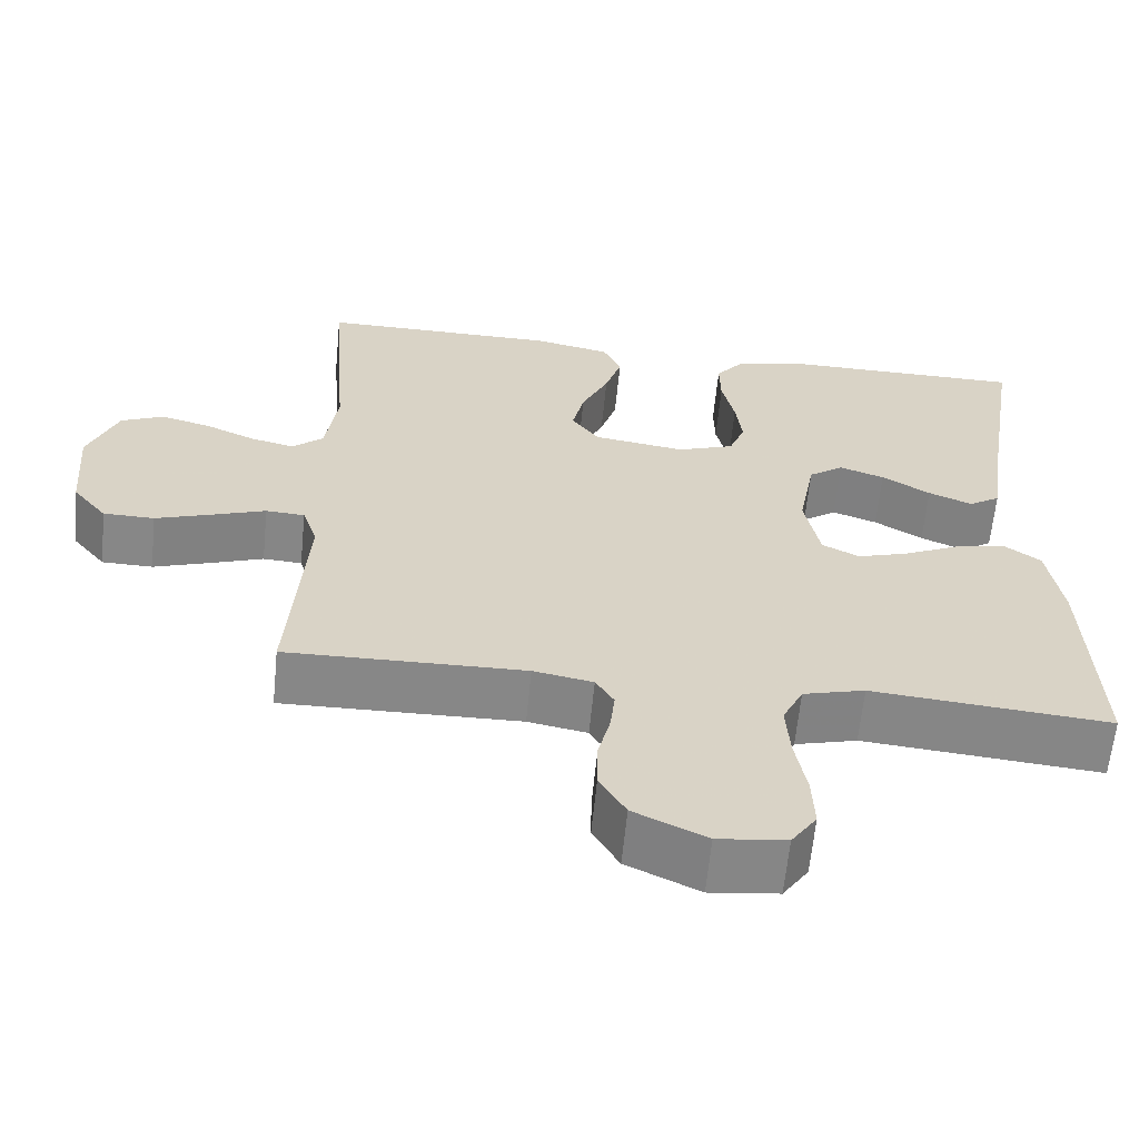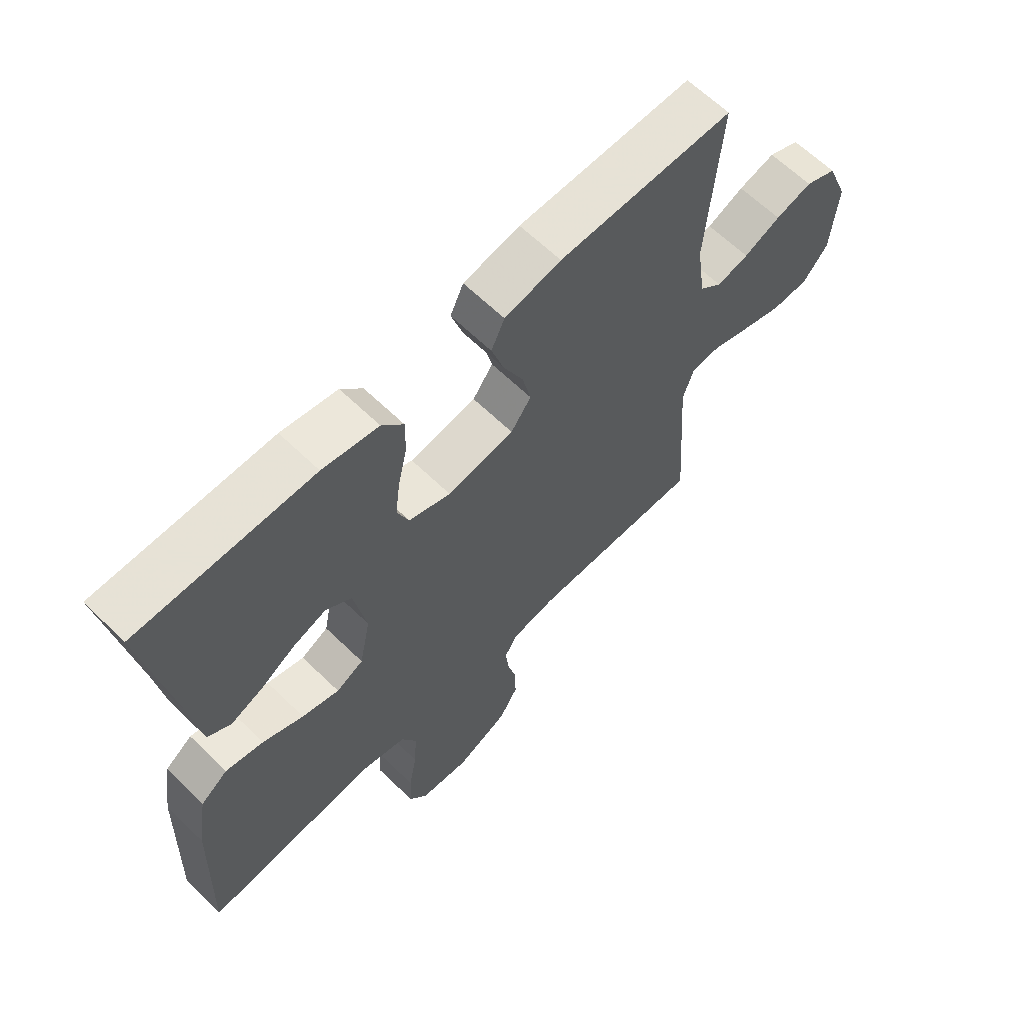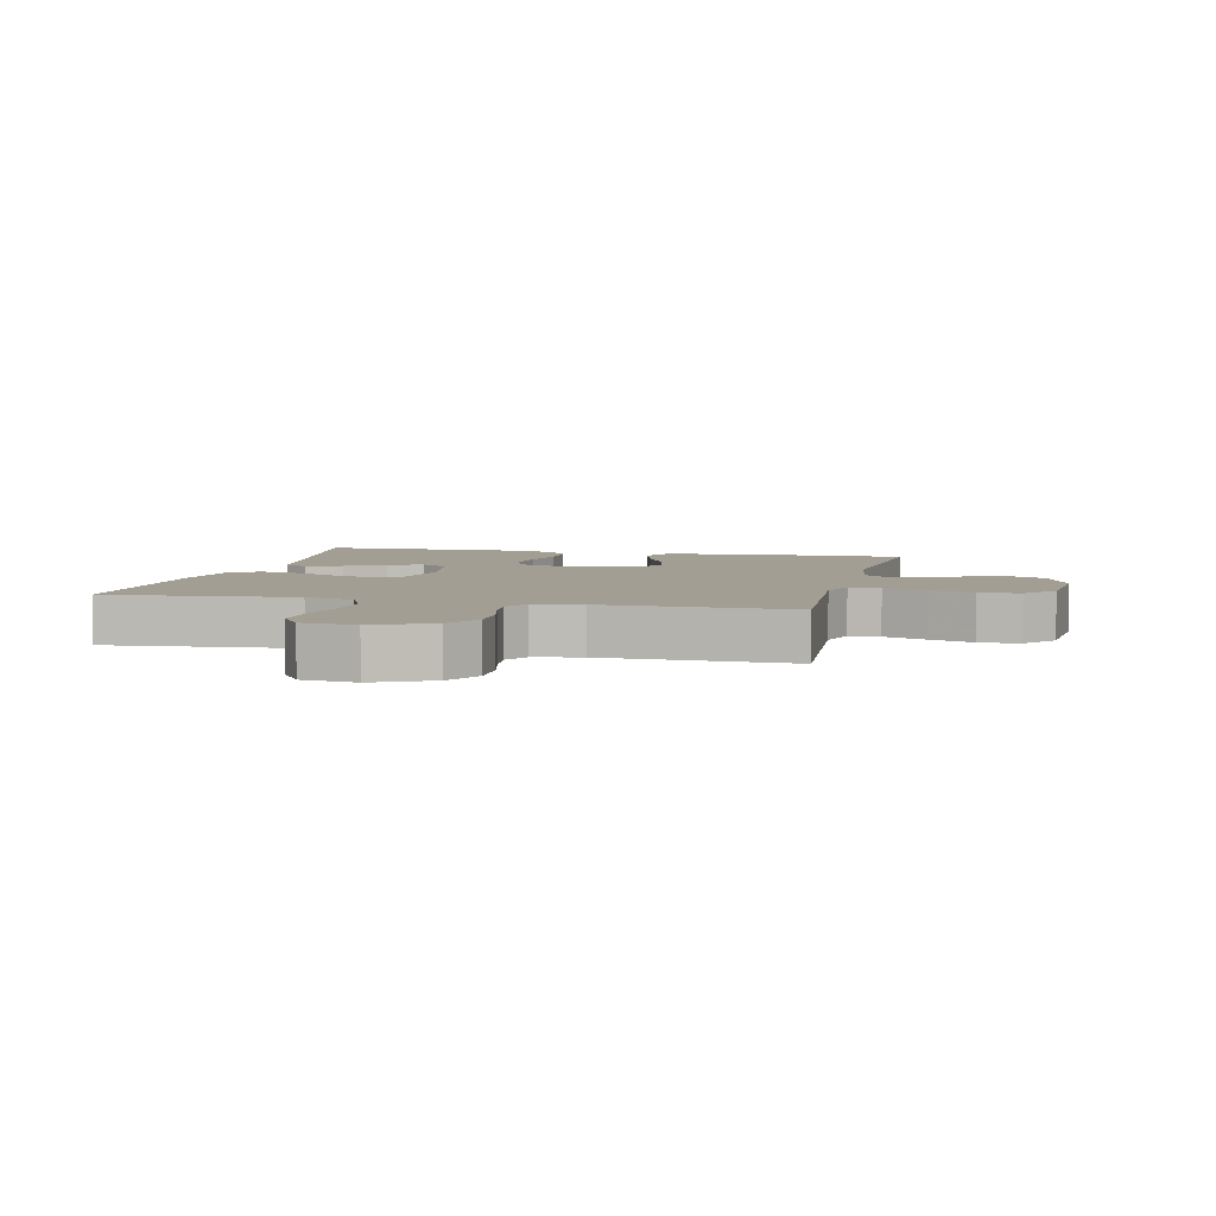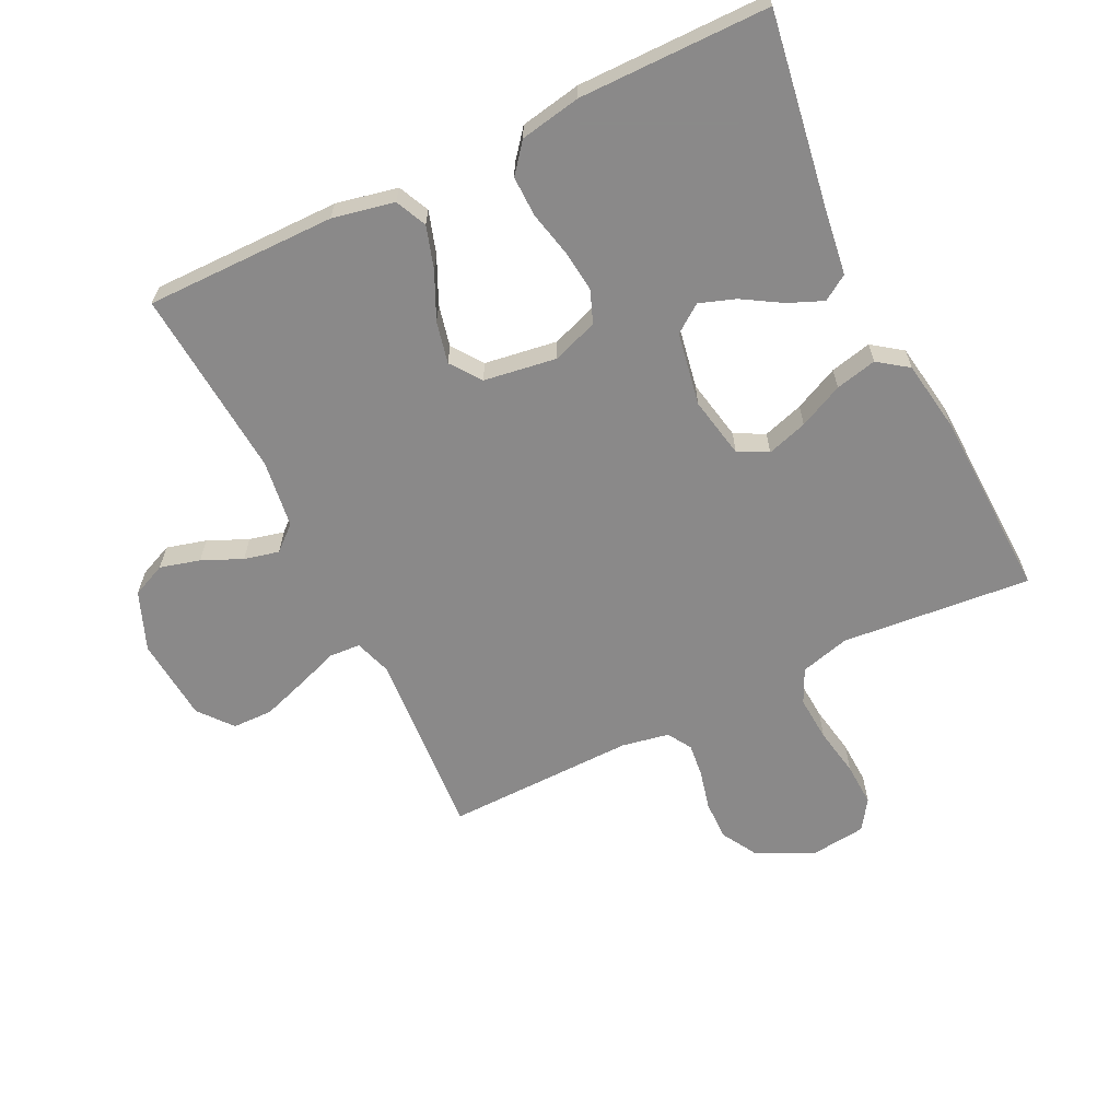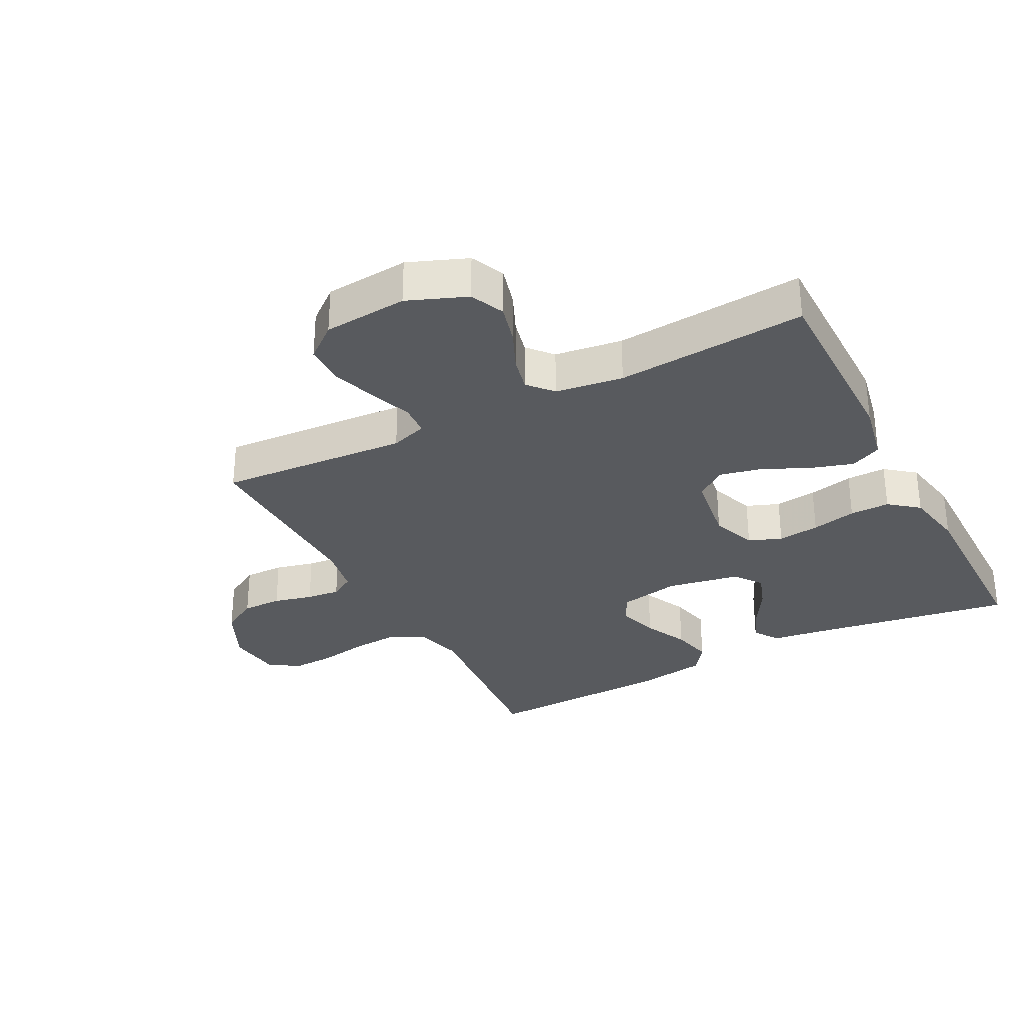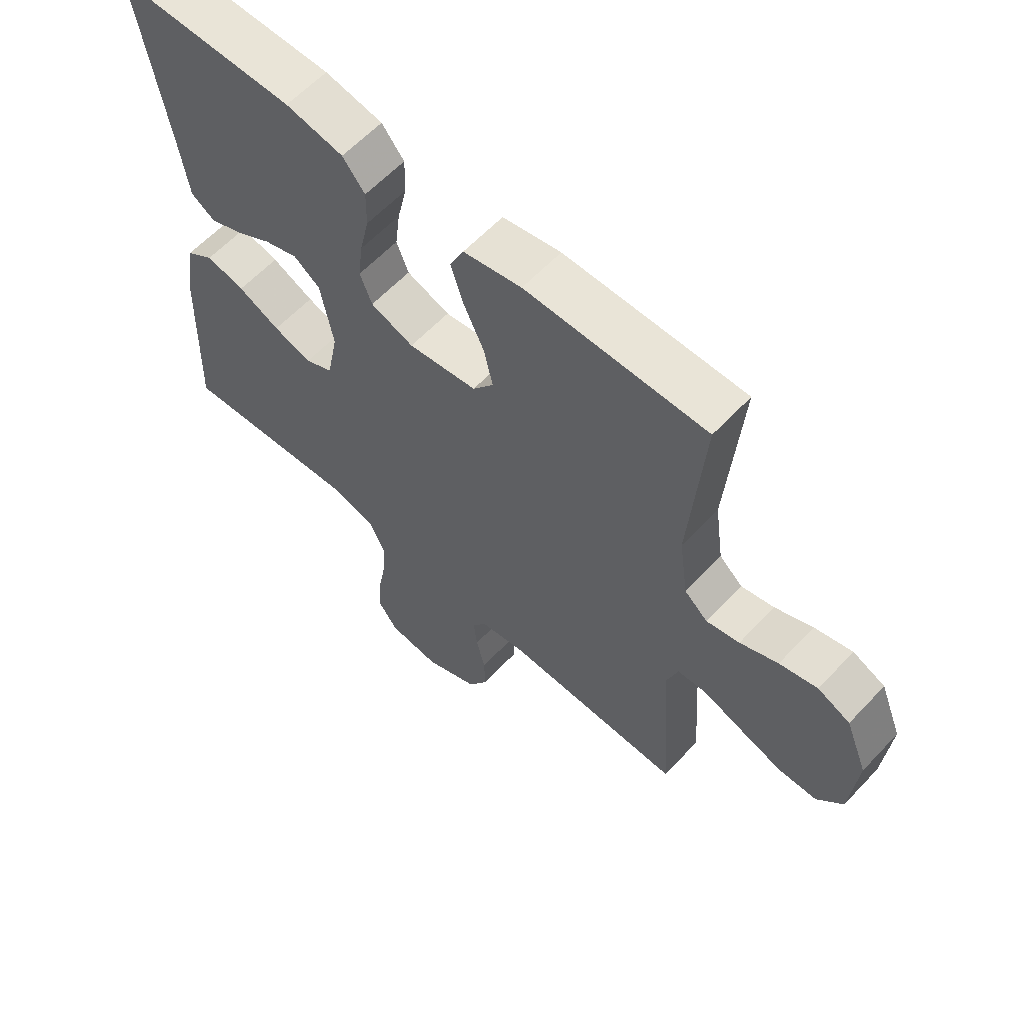
<metadata>
{"format":"obj","ext":"obj","renderer":"f3d","projection":"perspective","resolution":1024,"background":"white","views":[{"elev":-62.3,"azim":-5.6,"up":"+Z"},{"elev":63.6,"azim":134.4,"up":"+Z"},{"elev":5.2,"azim":-166.8,"up":"+Y"},{"elev":-63.3,"azim":26.0,"up":"+Y"},{"elev":-31.0,"azim":-62.4,"up":"+Y"},{"elev":61.1,"azim":-137.0,"up":"+Z"}]}
</metadata>
<code>
v -0.5 0.07 0.5
v -0.2 0.07 0.499
v -0.103 0.07 0.479
v -0.08 0.07 0.43
v -0.101 0.07 0.363
v -0.135 0.07 0.29
v -0.15 0.07 0.224
v -0.115 0.07 0.176
v 0 0.07 0.159
v 0.072 0.07 0.185
v 0.092 0.07 0.237
v 0.084 0.07 0.303
v 0.068 0.07 0.374
v 0.067 0.07 0.437
v 0.104 0.07 0.483
v 0.2 0.07 0.501
v 0.5 0.07 0.5
v 0.452 0.07 0.2
v 0.437 0.07 0.093
v 0.397 0.07 0.067
v 0.342 0.07 0.09
v 0.281 0.07 0.127
v 0.224 0.07 0.147
v 0.18 0.07 0.115
v 0.159 0.07 0
v 0.178 0.07 -0.097
v 0.225 0.07 -0.121
v 0.289 0.07 -0.101
v 0.359 0.07 -0.068
v 0.424 0.07 -0.053
v 0.471 0.07 -0.087
v 0.489 0.07 -0.2
v 0.5 0.07 -0.5
v 0.2 0.07 -0.473
v 0.122 0.07 -0.494
v 0.096 0.07 -0.548
v 0.101 0.07 -0.62
v 0.115 0.07 -0.698
v 0.118 0.07 -0.767
v 0.086 0.07 -0.814
v 0 0.07 -0.824
v -0.091 0.07 -0.781
v -0.124 0.07 -0.724
v -0.123 0.07 -0.661
v -0.108 0.07 -0.599
v -0.102 0.07 -0.546
v -0.125 0.07 -0.508
v -0.2 0.07 -0.494
v -0.5 0.07 -0.5
v -0.479 0.07 -0.2
v -0.498 0.07 -0.142
v -0.547 0.07 -0.139
v -0.614 0.07 -0.163
v -0.685 0.07 -0.187
v -0.749 0.07 -0.186
v -0.792 0.07 -0.133
v -0.803 0.07 0
v -0.766 0.07 0.093
v -0.712 0.07 0.117
v -0.649 0.07 0.1
v -0.586 0.07 0.072
v -0.531 0.07 0.059
v -0.492 0.07 0.093
v -0.477 0.07 0.2
v -0.5 0 0.5
v -0.2 0 0.499
v -0.103 0 0.479
v -0.08 0 0.43
v -0.101 0 0.363
v -0.135 0 0.29
v -0.15 0 0.224
v -0.115 0 0.176
v 0 0 0.159
v 0.072 0 0.185
v 0.092 0 0.237
v 0.084 0 0.303
v 0.068 0 0.374
v 0.067 0 0.437
v 0.104 0 0.483
v 0.2 0 0.501
v 0.5 0 0.5
v 0.452 0 0.2
v 0.437 0 0.093
v 0.397 0 0.067
v 0.342 0 0.09
v 0.281 0 0.127
v 0.224 0 0.147
v 0.18 0 0.115
v 0.159 0 0
v 0.178 0 -0.097
v 0.225 0 -0.121
v 0.289 0 -0.101
v 0.359 0 -0.068
v 0.424 0 -0.053
v 0.471 0 -0.087
v 0.489 0 -0.2
v 0.5 0 -0.5
v 0.2 0 -0.473
v 0.122 0 -0.494
v 0.096 0 -0.548
v 0.101 0 -0.62
v 0.115 0 -0.698
v 0.118 0 -0.767
v 0.086 0 -0.814
v 0 0 -0.824
v -0.091 0 -0.781
v -0.124 0 -0.724
v -0.123 0 -0.661
v -0.108 0 -0.599
v -0.102 0 -0.546
v -0.125 0 -0.508
v -0.2 0 -0.494
v -0.5 0 -0.5
v -0.479 0 -0.2
v -0.498 0 -0.142
v -0.547 0 -0.139
v -0.614 0 -0.163
v -0.685 0 -0.187
v -0.749 0 -0.186
v -0.792 0 -0.133
v -0.803 0 0
v -0.766 0 0.093
v -0.712 0 0.117
v -0.649 0 0.1
v -0.586 0 0.072
v -0.531 0 0.059
v -0.492 0 0.093
v -0.477 0 0.2
f 58 59 60 61
f 58 61 62
f 57 58 62
f 56 57 62
f 55 56 62
f 52 53 54 55
f 52 55 62 63
f 48 49 50
f 47 48 50 51
f 42 43 44 45
f 42 45 46
f 41 42 46
f 40 41 46
f 37 38 39 40
f 36 37 40 46
f 35 36 46 47
f 31 32 33 34
f 28 29 30 31
f 27 28 31 34
f 26 27 34 35
f 19 20 21 22
f 18 19 22 23
f 17 18 23
f 16 17 23 24
f 12 13 14 15
f 11 12 15 16
f 10 11 16 24
f 3 4 5 6
f 3 6 7
f 64 1 2 3
f 63 64 3 7
f 51 52 63 7
f 25 26 35 47
f 9 10 24 25
f 8 9 25 47
f 7 8 47 51
f 125 124 123 122
f 126 125 122
f 126 122 121
f 126 121 120
f 126 120 119
f 119 118 117 116
f 127 126 119 116
f 114 113 112
f 115 114 112 111
f 109 108 107 106
f 110 109 106
f 110 106 105
f 110 105 104
f 104 103 102 101
f 110 104 101 100
f 111 110 100 99
f 98 97 96 95
f 95 94 93 92
f 98 95 92 91
f 99 98 91 90
f 86 85 84 83
f 87 86 83 82
f 87 82 81
f 88 87 81 80
f 79 78 77 76
f 80 79 76 75
f 88 80 75 74
f 70 69 68 67
f 71 70 67
f 67 66 65 128
f 71 67 128 127
f 71 127 116 115
f 111 99 90 89
f 89 88 74 73
f 111 89 73 72
f 115 111 72 71
f 1 65 66 2
f 2 66 67 3
f 3 67 68 4
f 4 68 69 5
f 5 69 70 6
f 6 70 71 7
f 7 71 72 8
f 8 72 73 9
f 9 73 74 10
f 10 74 75 11
f 11 75 76 12
f 12 76 77 13
f 13 77 78 14
f 14 78 79 15
f 15 79 80 16
f 16 80 81 17
f 17 81 82 18
f 18 82 83 19
f 19 83 84 20
f 20 84 85 21
f 21 85 86 22
f 22 86 87 23
f 23 87 88 24
f 24 88 89 25
f 25 89 90 26
f 26 90 91 27
f 27 91 92 28
f 28 92 93 29
f 29 93 94 30
f 30 94 95 31
f 31 95 96 32
f 32 96 97 33
f 33 97 98 34
f 34 98 99 35
f 35 99 100 36
f 36 100 101 37
f 37 101 102 38
f 38 102 103 39
f 39 103 104 40
f 40 104 105 41
f 41 105 106 42
f 42 106 107 43
f 43 107 108 44
f 44 108 109 45
f 45 109 110 46
f 46 110 111 47
f 47 111 112 48
f 48 112 113 49
f 49 113 114 50
f 50 114 115 51
f 51 115 116 52
f 52 116 117 53
f 53 117 118 54
f 54 118 119 55
f 55 119 120 56
f 56 120 121 57
f 57 121 122 58
f 58 122 123 59
f 59 123 124 60
f 60 124 125 61
f 61 125 126 62
f 62 126 127 63
f 63 127 128 64
f 64 128 65 1

</code>
